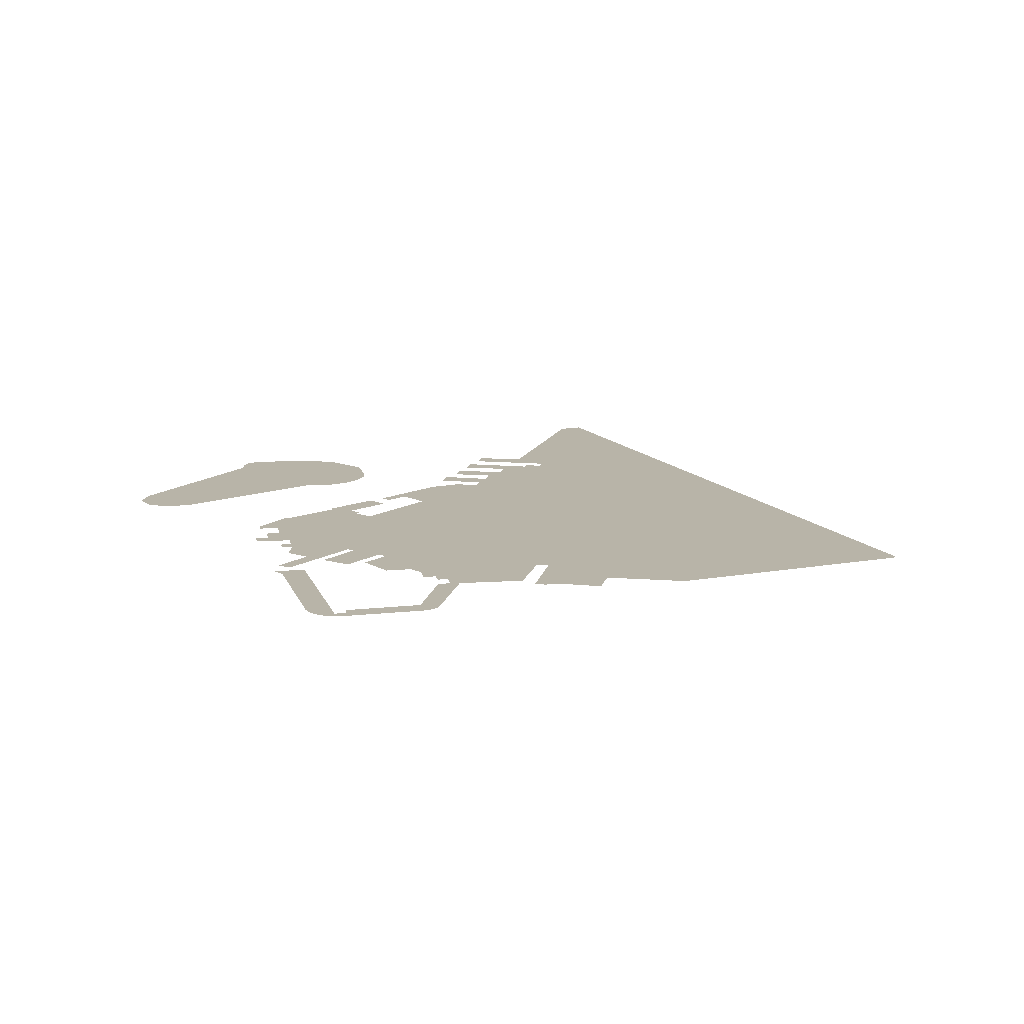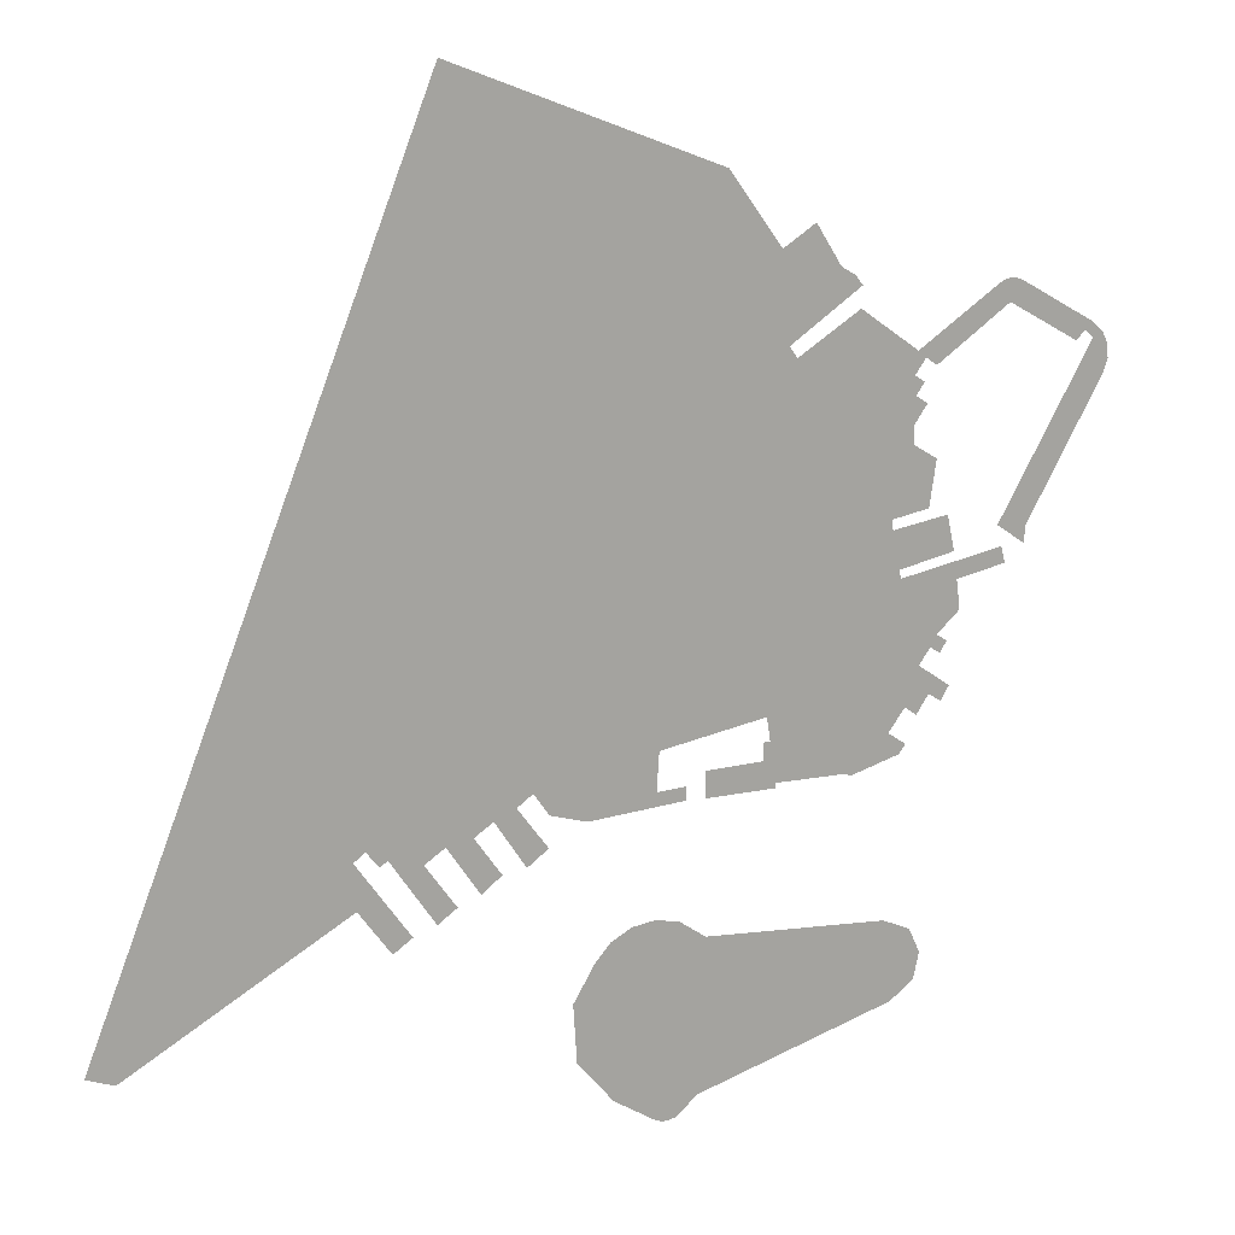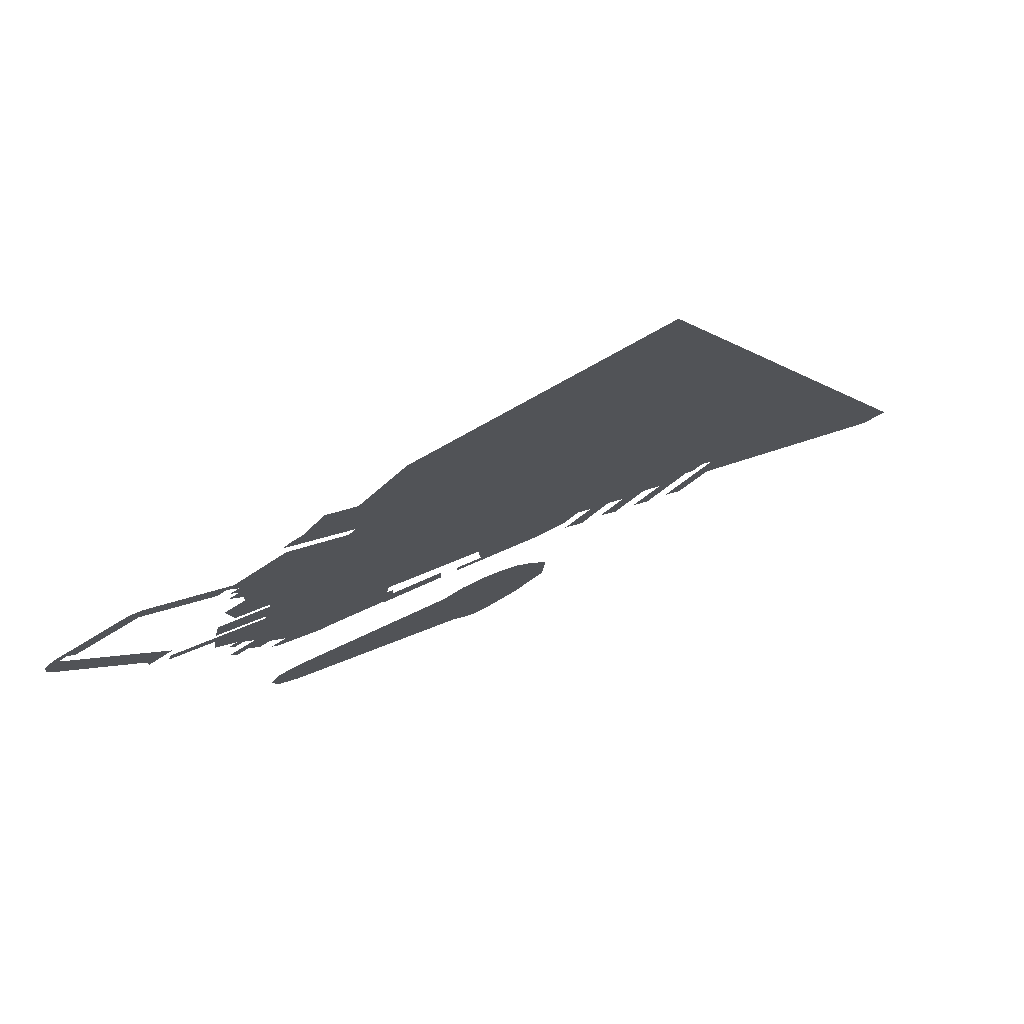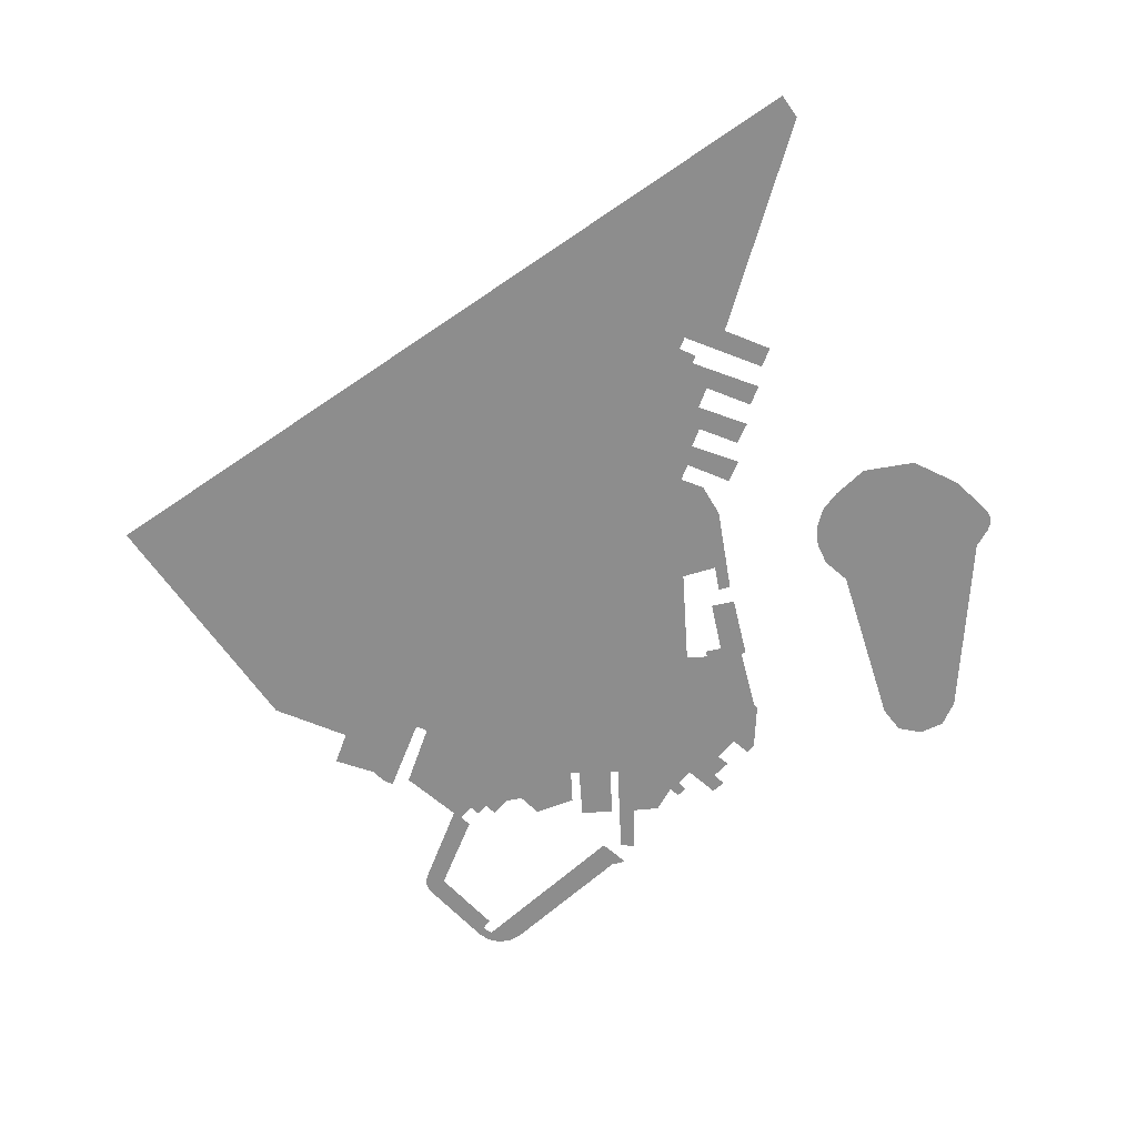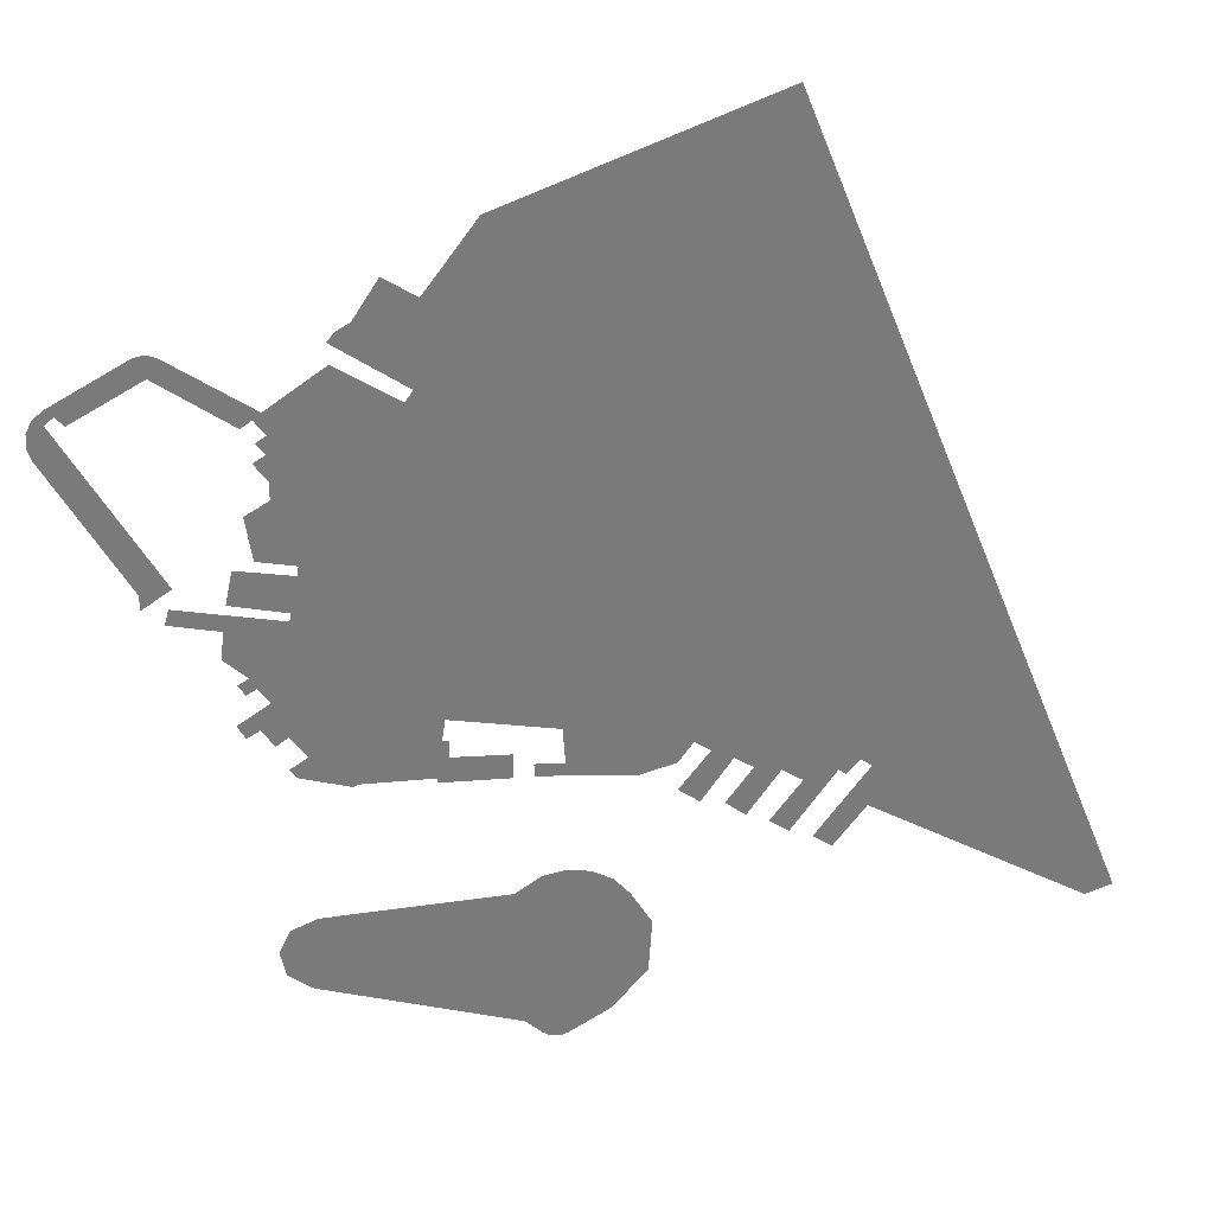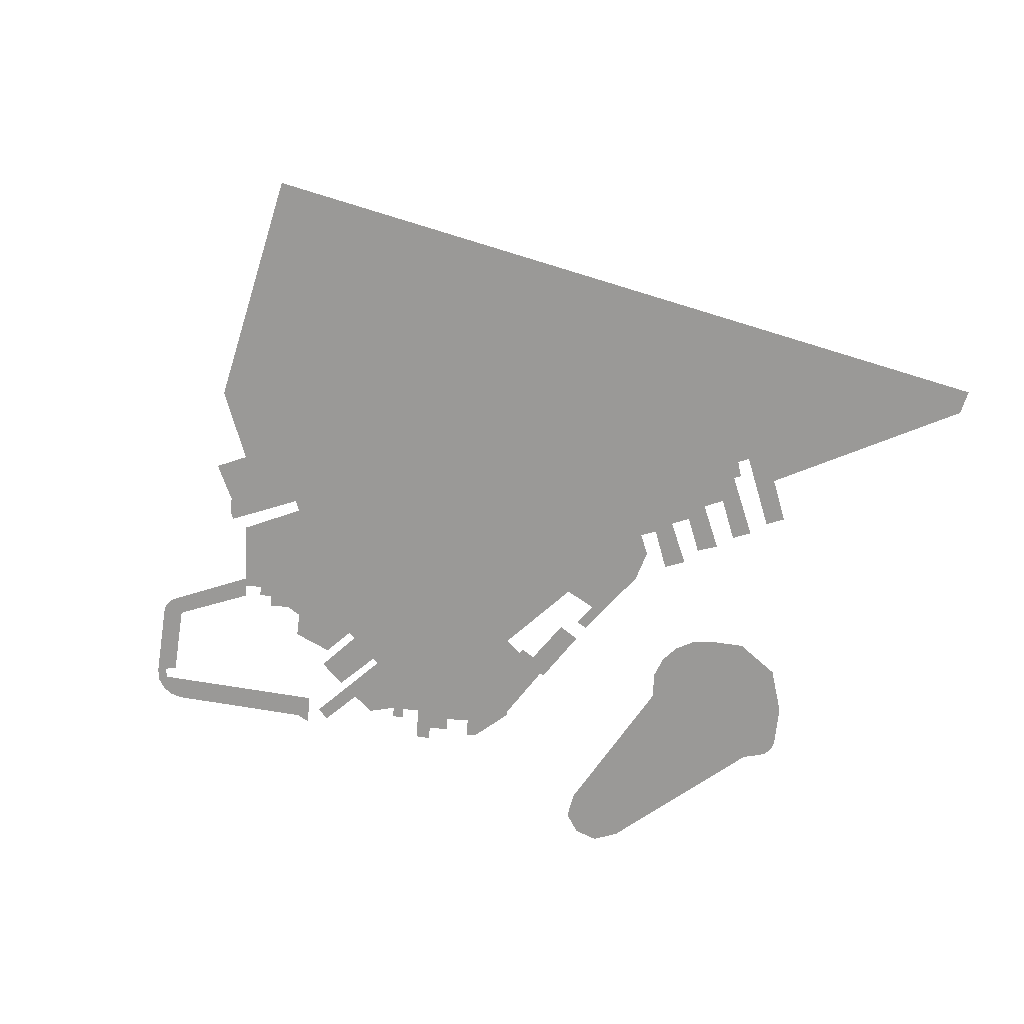
<metadata>
{"format":"obj","ext":"obj","renderer":"f3d","projection":"perspective","resolution":1024,"background":"white","views":[{"elev":13.0,"azim":-44.5,"up":"+Y"},{"elev":16.2,"azim":156.4,"up":"+Z"},{"elev":77.6,"azim":-24.0,"up":"+Z"},{"elev":-64.6,"azim":103.2,"up":"+Y"},{"elev":32.3,"azim":-6.2,"up":"+Z"},{"elev":-69.0,"azim":51.1,"up":"+Y"}]}
</metadata>
<code>
g default
v -14.01 0 -3.361
v -12.31 0 -2.168
v -13.86 0 -0.05082
v -14.98 0 -0.8984
v -16.11 0 0.8562
v -17.35 0 0.08689
v -18.1 0 1.403
v -15.12 0 3.512
v -16.15 0 5.027
v -17.11 0 4.428
v -17.74 0 5.447
v -16.76 0 6.087
v -18.9 0 8.063
v -18.55 0 10.78
v -23.2 0 11.73
v -22.8 0 13.22
v -13.12 0 11.41
v -13 0 12.2
v -18.18 0 13.28
v -17.49 0 16.56
v -12.28 0 15.71
v -12.12 0 16.64
v -15.65 0 17.29
v -16.25 0 21.51
v -14.03 0 22.89
v -14.02 0 24.57
v -15.24 0 26.32
v -14.12 0 27.04
v -14.91 0 28.16
v -13.97 0 28.77
v -14.97 0 30.21
v -16.02 0 29.48
v -22.85 0 34.28
v -29.42 0 30.51
v -30.23 0 31.36
v -31.07 0 30.66
v -22.35 0 15.13
v -25.02 0 13.27
v -25.1 0 14.78
v -32.21 0 27.52
g shellDeformer3Set tweakSet5 tweakSet6 vectorAdjust3Set
v -32.61 0 28.77
v -32.51 0 30.03
v -31.95 0 31.17
v -30.97 0 32.03
v -23.98 0 36.06
v -23.44 0 36.28
v -22.87 0 36.34
v -22.3 0 36.23
v -21.77 0 35.98
v -14.23 0 30.84
v -8.802 0 34.76
v -3.049 0 31.11
v -2.31 0 32.15
v -8.906 0 36.67
v -8.203 0 37.57
v -6.92 0 38.32
v -4.56 0 42.08
v -1.556 0 40.14
v 3.286 0 46.87
v 27.64 0 56.5
g default
v 58.44 0 -21.34
v 55.97 0 -22.32
v 35.72 0 -10.89
v 32.74 0 -15.07
v 30.98 0 -13.86
v 35.92 0 -6.706
v 34.85 0 -5.938
v 33.67 0 -7.407
v 32.99 0 -6.911
v 28.87 0 -13.12
v 27.08 0 -11.87
v 29.95 0 -7.782
v 28.02 0 -6.539
v 25.02 0 -11.11
v 23.15 0 -9.654
v 25.61 0 -6.105
v 23.87 0 -4.942
v 20.99 0 -9.372
v 19.05 0 -7.946
v 21.85 0 -4.07
v 20.39 0 -3.026
v 18.97 0 -5.111
v 15.62 0 -6.15
v 6.71 0 -5.567
v 6.676 0 -4.316
v 9.372 0 -4.456
v 9.141 0 -0.8797
v -0.7252 0 0.7848
v -1.063 0 -1.382
v -0.4153 0 -1.415
v -0.4425 0 -3.083
v 4.916 0 -3.181
v 4.893 0 -5.633
v -1.581 0 -5.636
v -1.6 0 -5.164
v -8.255 0 -5.279
v -8.678 0 -5.539
v -13.35 0 -4.223
v 7.2 0 -16.3
v 9.401 0 -15.79
v 11.57 0 -16.09
v 13.5 0 -17.12
v 14.99 0 -18.82
v 16.95 0 -22.15
v 16.63 0 -27.52
v 13.28 0 -31.63
v 9.487 0 -34.09
v 8.865 0 -34.36
v 8.206 0 -34.41
v 7.566 0 -34.25
v 6.999 0 -33.87
v 5.513 0 -32.5
v -13.12 0 -27.04
v -15.39 0 -25.36
v -15.94 0 -22.83
v -14.87 0 -20.48
v -12.3 0 -19.31
v 4.767 0 -18.04
g polySurface2
f 38 39 37
f 37 39 36
f 39 40 36
f 40 41 36
f 41 42 36
f 42 43 36
f 43 44 36
f 36 44 35
f 44 45 35
f 35 45 34
f 34 45 33
f 45 46 33
f 46 47 33
f 47 48 33
f 48 49 33
f 4 5 3
f 54 55 53
f 55 56 53
f 74 75 73
f 75 76 73
f 85 86 84
f 84 86 83
f 1 2 98
f 98 2 97
f 6 7 5
f 7 8 5
f 15 16 14
f 16 17 14
f 27 28 26
f 78 79 77
f 79 80 77
f 10 11 9
f 11 12 9
f 19 20 18
f 20 21 18
f 29 30 28
f 49 50 33
f 33 50 32
f 32 50 31
f 57 58 56
f 56 58 53
f 60 61 59
f 61 62 59
f 59 62 58
f 58 62 53
f 53 62 52
f 65 66 64
f 64 66 63
f 70 71 69
f 71 72 69
f 5 8 3
f 92 93 91
f 93 94 91
f 94 95 91
f 68 69 67
f 90 91 89
f 31 50 30
f 14 17 13
f 13 17 12
f 97 2 96
f 23 24 22
f 24 25 22
f 86 87 83
f 51 52 50
f 50 52 30
f 30 52 28
f 28 52 26
f 12 17 9
f 63 66 62
f 62 66 52
f 66 67 52
f 67 69 52
f 69 72 52
f 72 73 52
f 73 76 52
f 76 77 52
f 77 80 52
f 80 81 52
f 52 81 26
f 26 81 25
f 25 81 22
f 22 81 21
f 21 81 18
f 18 81 17
f 81 82 17
f 9 17 8
f 95 96 91
f 91 96 89
f 96 2 89
f 89 2 88
f 2 3 88
f 3 8 88
f 8 17 88
f 83 87 82
f 82 87 17
f 17 87 88
f 114 115 113
f 115 116 113
f 116 117 113
f 113 117 112
f 117 118 112
f 118 99 112
f 99 100 112
f 100 101 112
f 101 102 112
f 102 103 112
f 103 104 112
f 104 105 112
f 105 106 112
f 112 106 111
f 111 106 110
f 110 106 109
f 108 109 107
f 106 107 109

</code>
